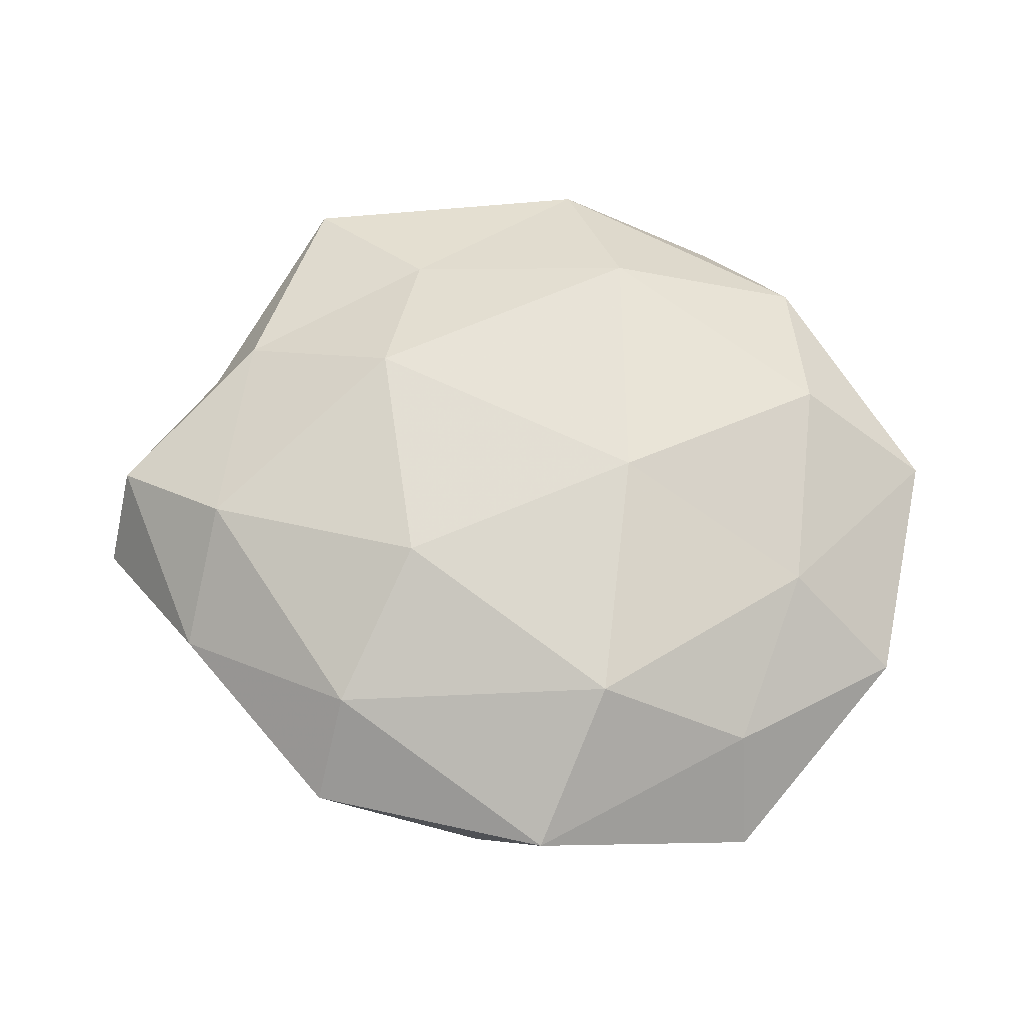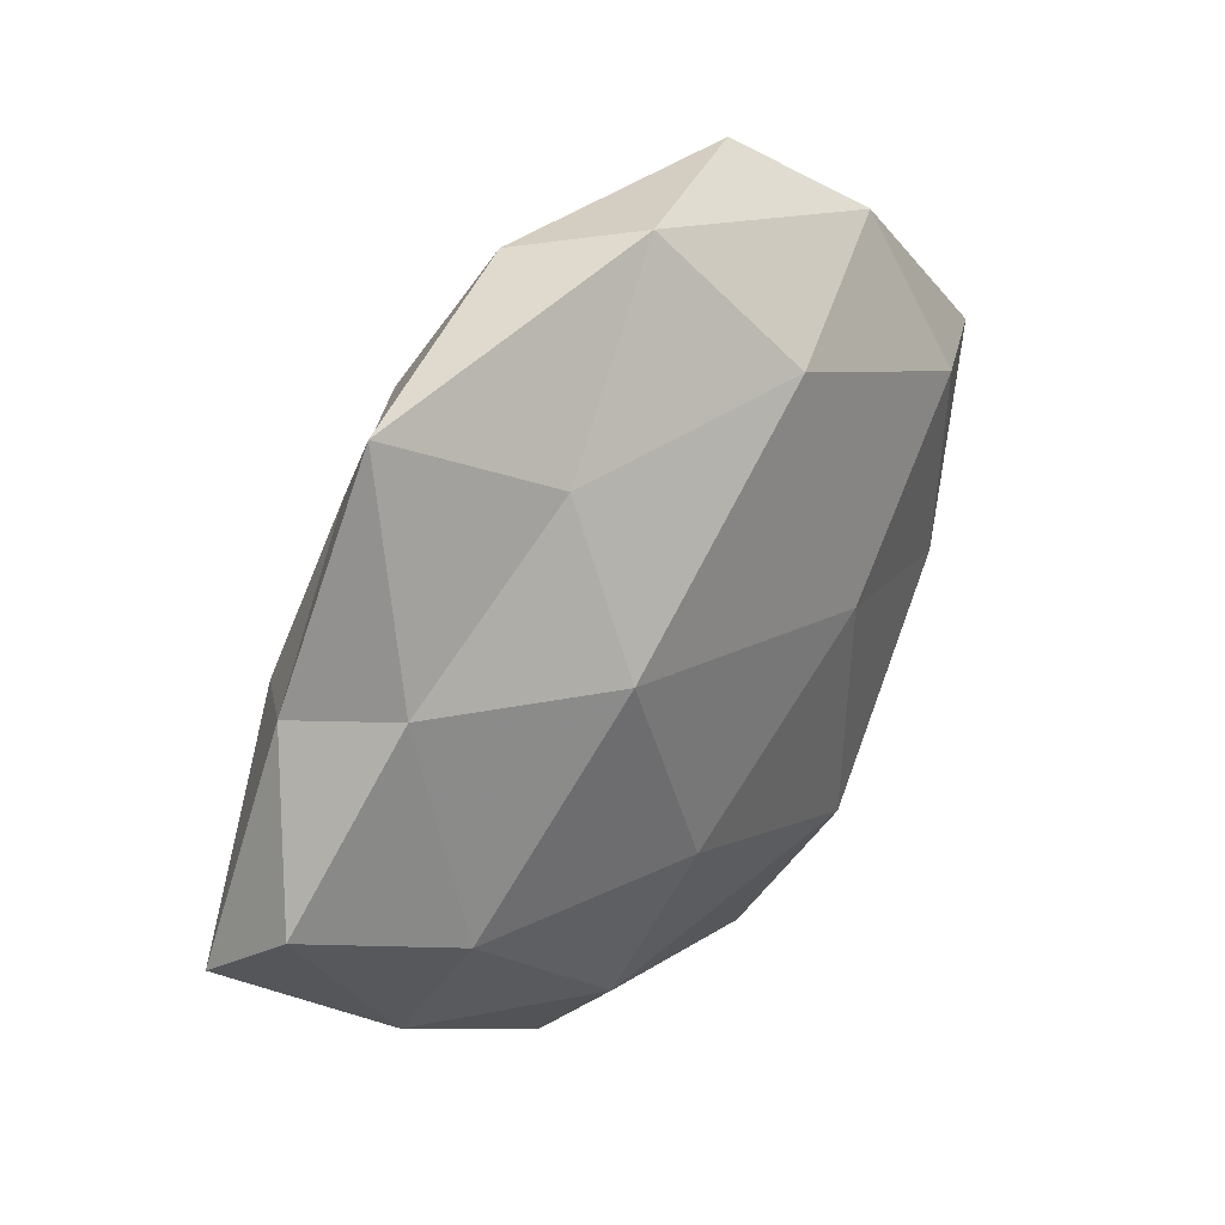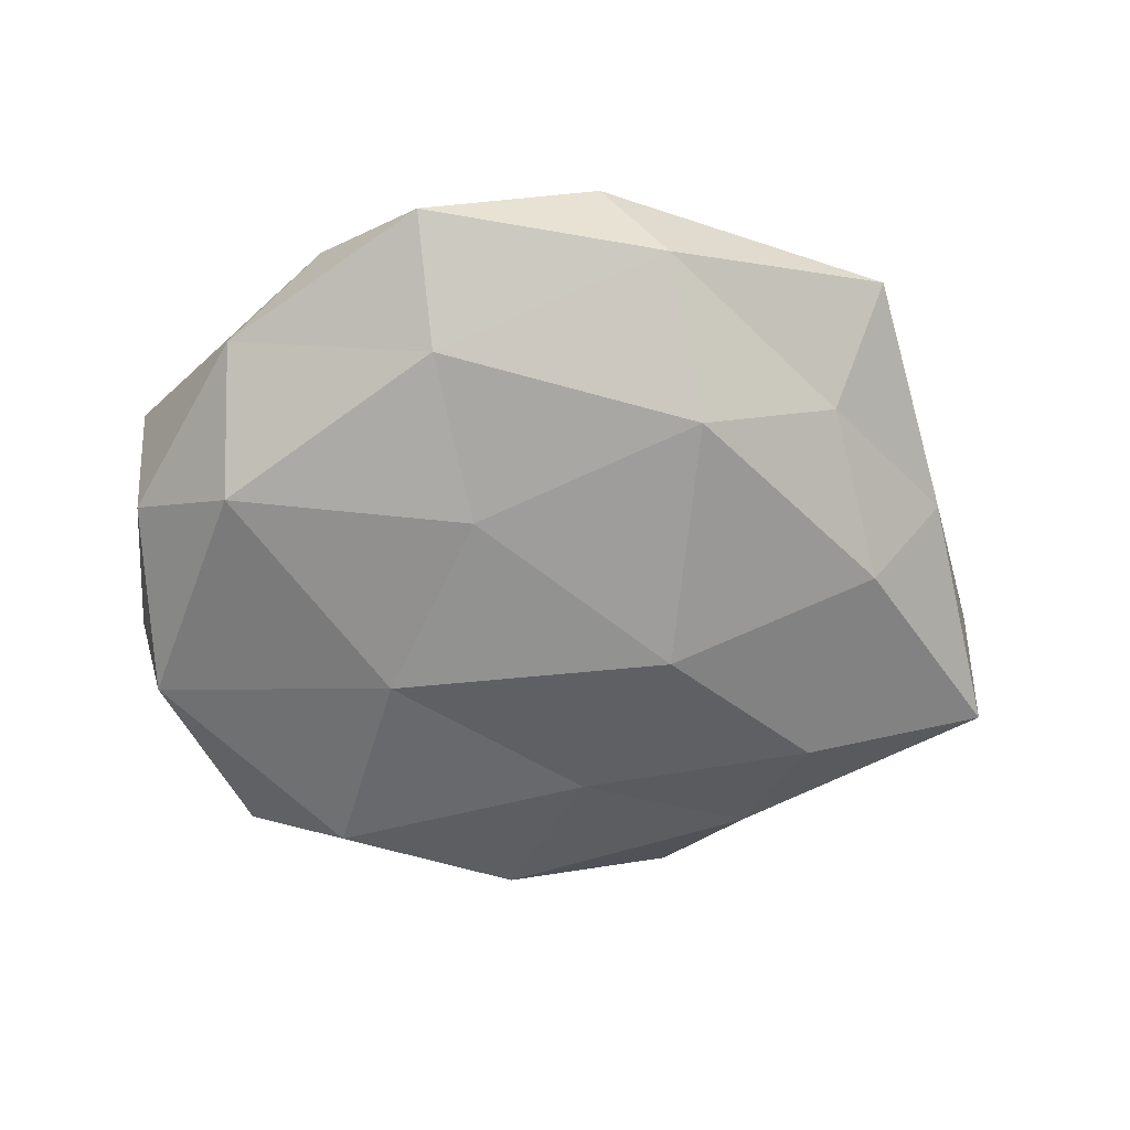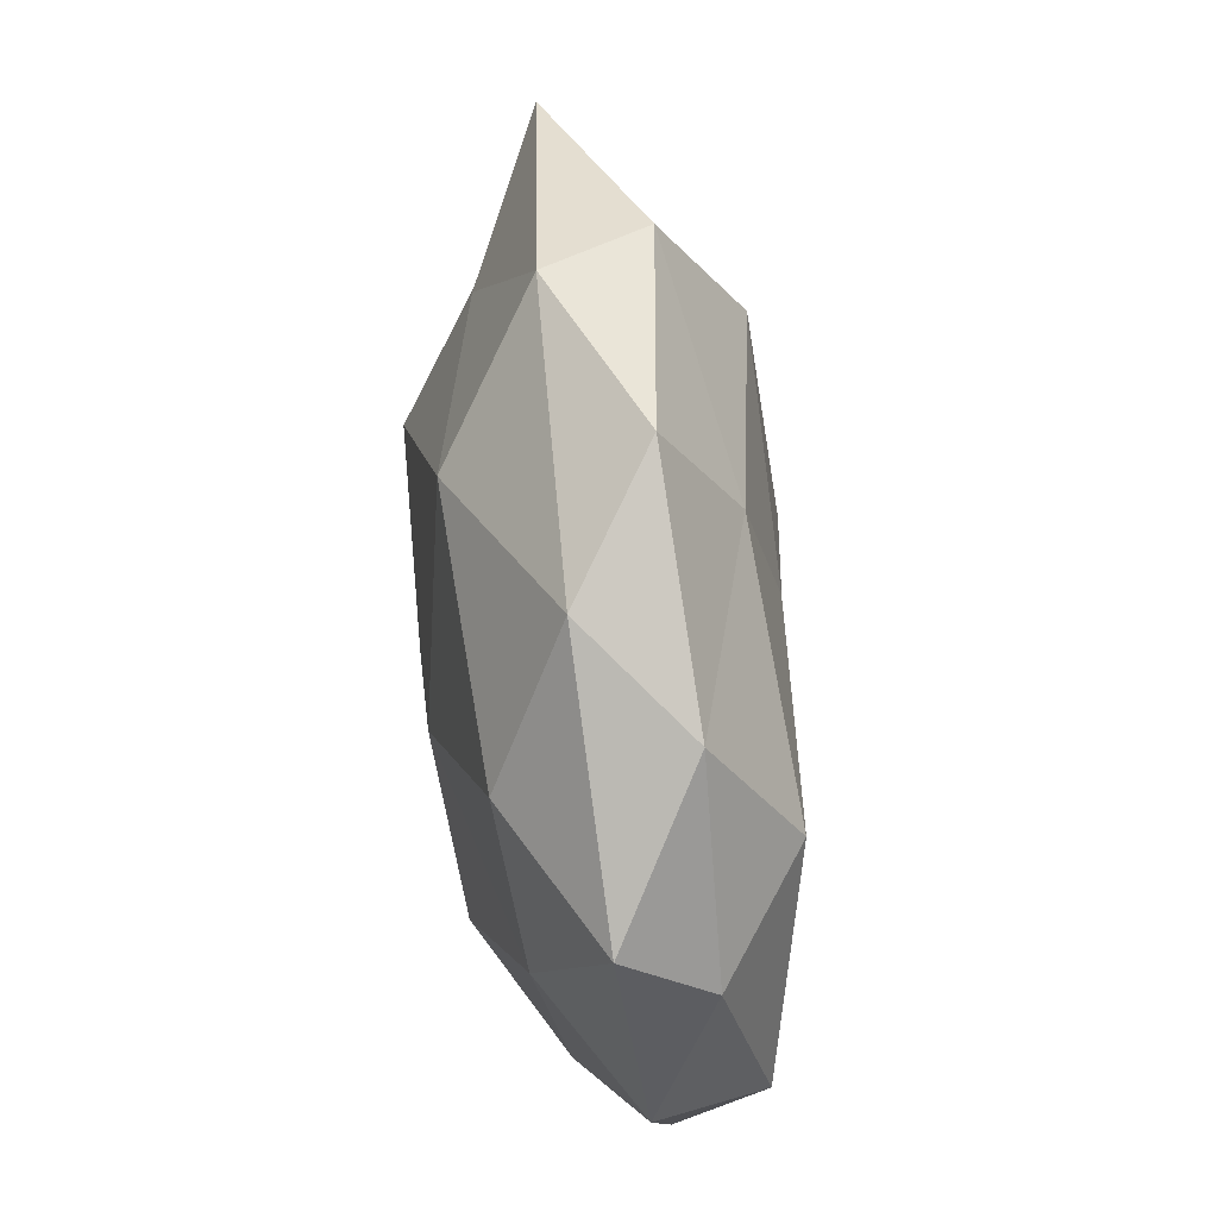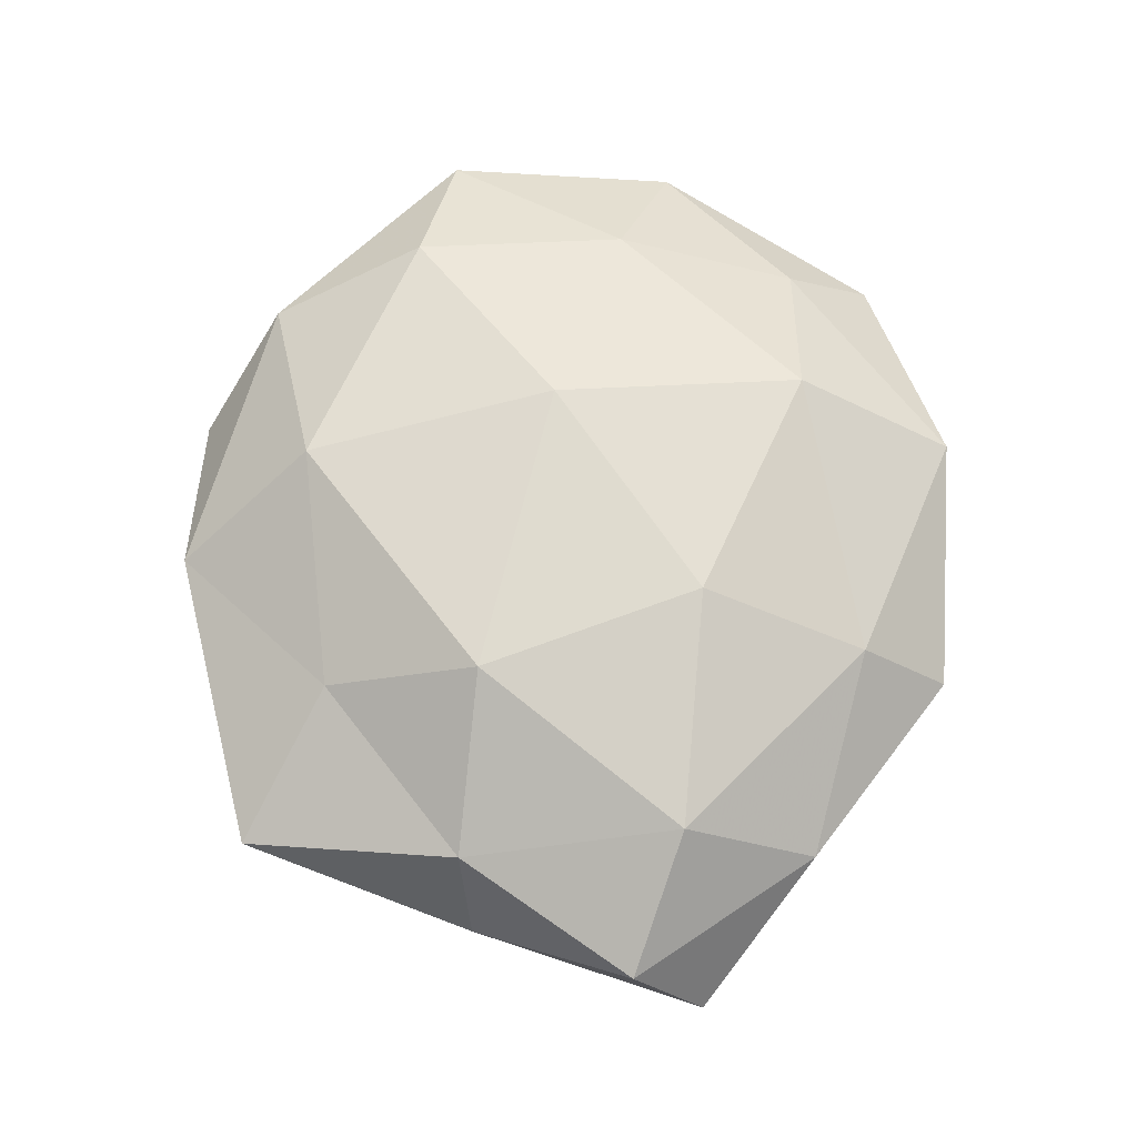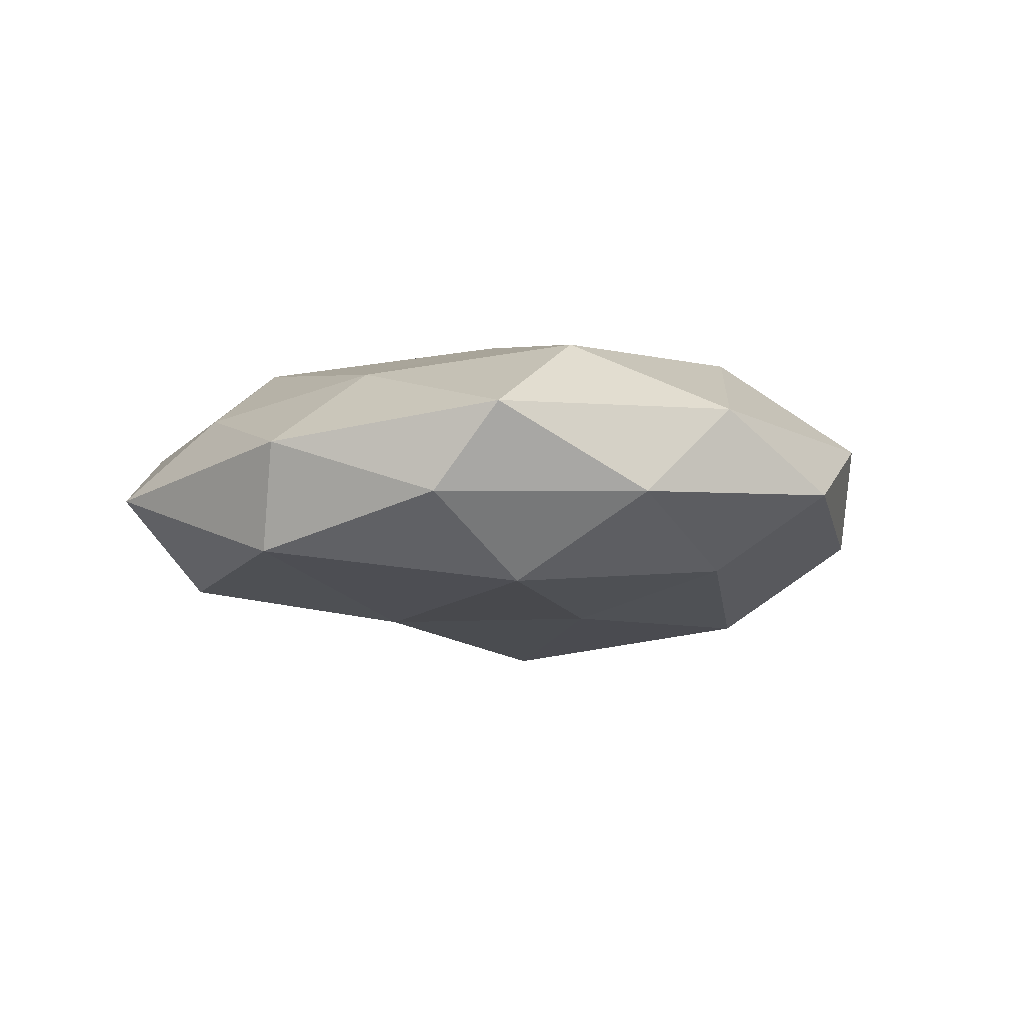
<metadata>
{"format":"obj","ext":"obj","renderer":"f3d","projection":"perspective","resolution":1024,"background":"white","views":[{"elev":67.5,"azim":12.0,"up":"+Z"},{"elev":34.5,"azim":-49.3,"up":"+Y"},{"elev":-62.6,"azim":177.0,"up":"+Z"},{"elev":49.5,"azim":82.8,"up":"+Y"},{"elev":69.2,"azim":-89.7,"up":"+Z"},{"elev":-6.6,"azim":107.2,"up":"+Z"}]}
</metadata>
<code>
v 0.02902 0.03746 0.006579
v -0.01705 0.0277 -0.017
v -0.02193 0.02897 0.01044
v 0.03432 0.01911 0.01453
v 0.03832 0.01363 -0.01424
v -0.01244 0.04457 -0.006673
v 0.03392 -0.02787 0.007359
v -0.03352 0.02626 -0.007727
v 0.03695 -0.03864 -0.00278
v 0.0504 0.007361 -0.004729
v 0.04755 -0.01485 -0.01077
v -0.03971 -0.01314 0.01314
v -0.0221 0.01058 0.01845
v -0.01247 -0.01535 0.01883
v -0.006281 -0.02472 -0.01356
v -0.02771 -0.0331 -0.00671
v 0.01701 0.04686 -0.002777
v 0.01113 -0.0468 0.006128
v 0.00219 -0.0448 -0.006085
v 0.008815 0.01336 -0.01689
v 0.02403 -0.03427 -0.01345
v -0.0389 0.03892 0.001882
v -0.04204 0.01283 0.008282
v 0.005764 0.03179 0.01624
v 0.03713 -0.006128 0.01172
v -0.03985 0.006544 -0.01286
v 0.01807 -0.009267 -0.01749
v -0.01752 -0.03484 0.01156
v 0.0144 0.03268 -0.01162
v 0.01254 0.002062 0.01913
v -0.0484 0.01153 -0.002374
v 0.05131 -0.01242 0.001675
v -0.05656 -0.01606 -0.006562
v 0.05085 0.01526 0.005253
v -0.03404 -0.01762 -0.01447
v 0.03908 0.0297 -0.004235
v -0.01537 -0.001895 -0.02129
v -0.05519 -0.007468 0.004067
v -0.04053 -0.02902 0.003289
v -0.01859 -0.04557 0.001831
v -0.004316 0.0474 0.005478
v 0.01537 -0.0279 0.01639
f 6 2 8
f 10 11 5
f 12 14 13
f 9 7 18
f 16 15 19
f 9 18 19
f 11 9 21
f 21 9 19
f 19 15 21
f 8 22 6
f 23 13 3
f 12 13 23
f 23 3 22
f 4 1 24
f 3 13 24
f 26 8 2
f 11 27 5
f 5 27 20
f 11 21 27
f 27 21 15
f 12 28 14
f 29 2 6
f 17 29 6
f 29 20 2
f 5 20 29
f 13 14 30
f 24 30 4
f 13 30 24
f 25 4 30
f 31 22 8
f 23 22 31
f 31 8 26
f 32 7 9
f 32 9 11
f 10 32 11
f 32 25 7
f 31 26 33
f 34 1 4
f 34 4 25
f 10 34 32
f 34 25 32
f 16 35 15
f 33 35 16
f 33 26 35
f 10 5 36
f 36 17 1
f 5 29 36
f 36 29 17
f 36 1 34
f 10 36 34
f 37 2 20
f 26 2 37
f 27 15 37
f 20 27 37
f 37 15 35
f 35 26 37
f 38 12 23
f 38 23 31
f 38 31 33
f 39 28 12
f 33 16 39
f 38 39 12
f 38 33 39
f 40 16 19
f 19 18 40
f 28 40 18
f 39 16 40
f 39 40 28
f 1 17 41
f 6 41 17
f 22 3 41
f 22 41 6
f 1 41 24
f 24 41 3
f 42 18 7
f 7 25 42
f 14 28 42
f 28 18 42
f 42 30 14
f 25 30 42

</code>
